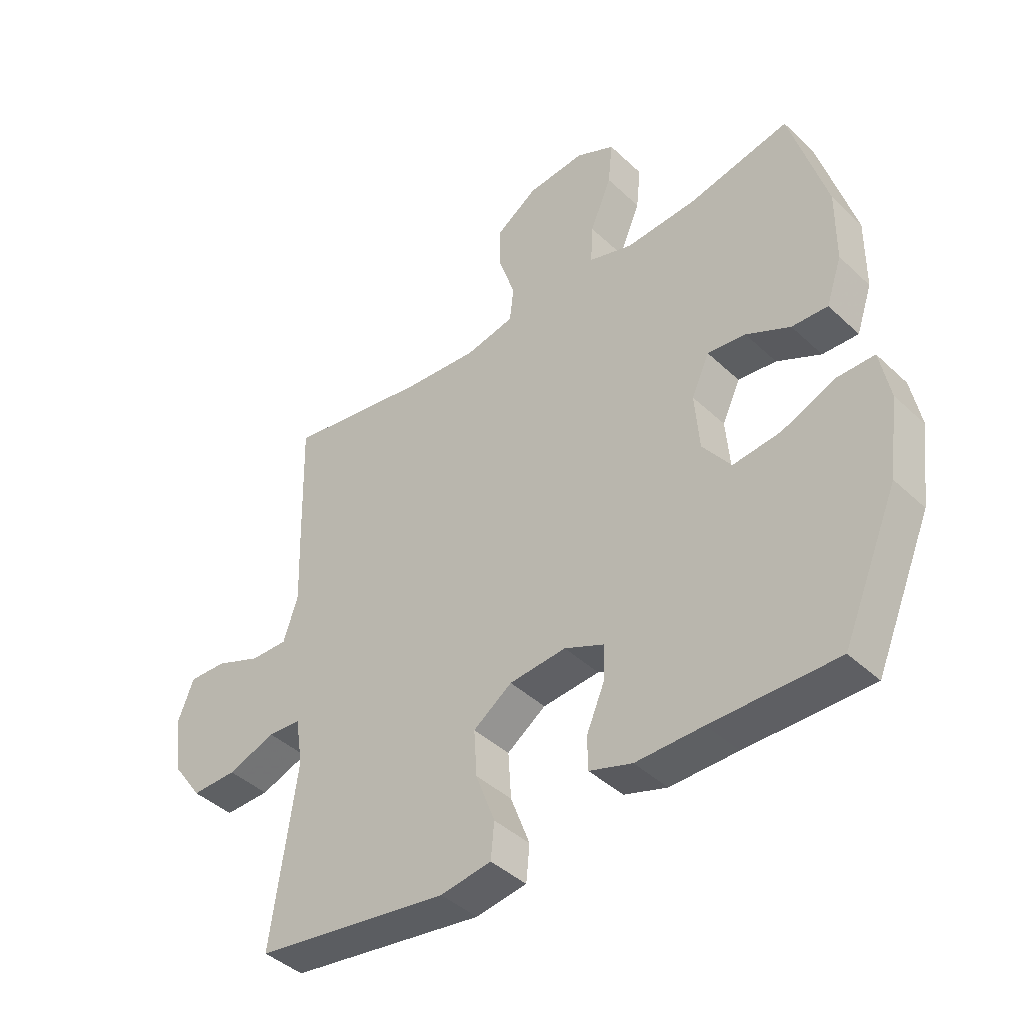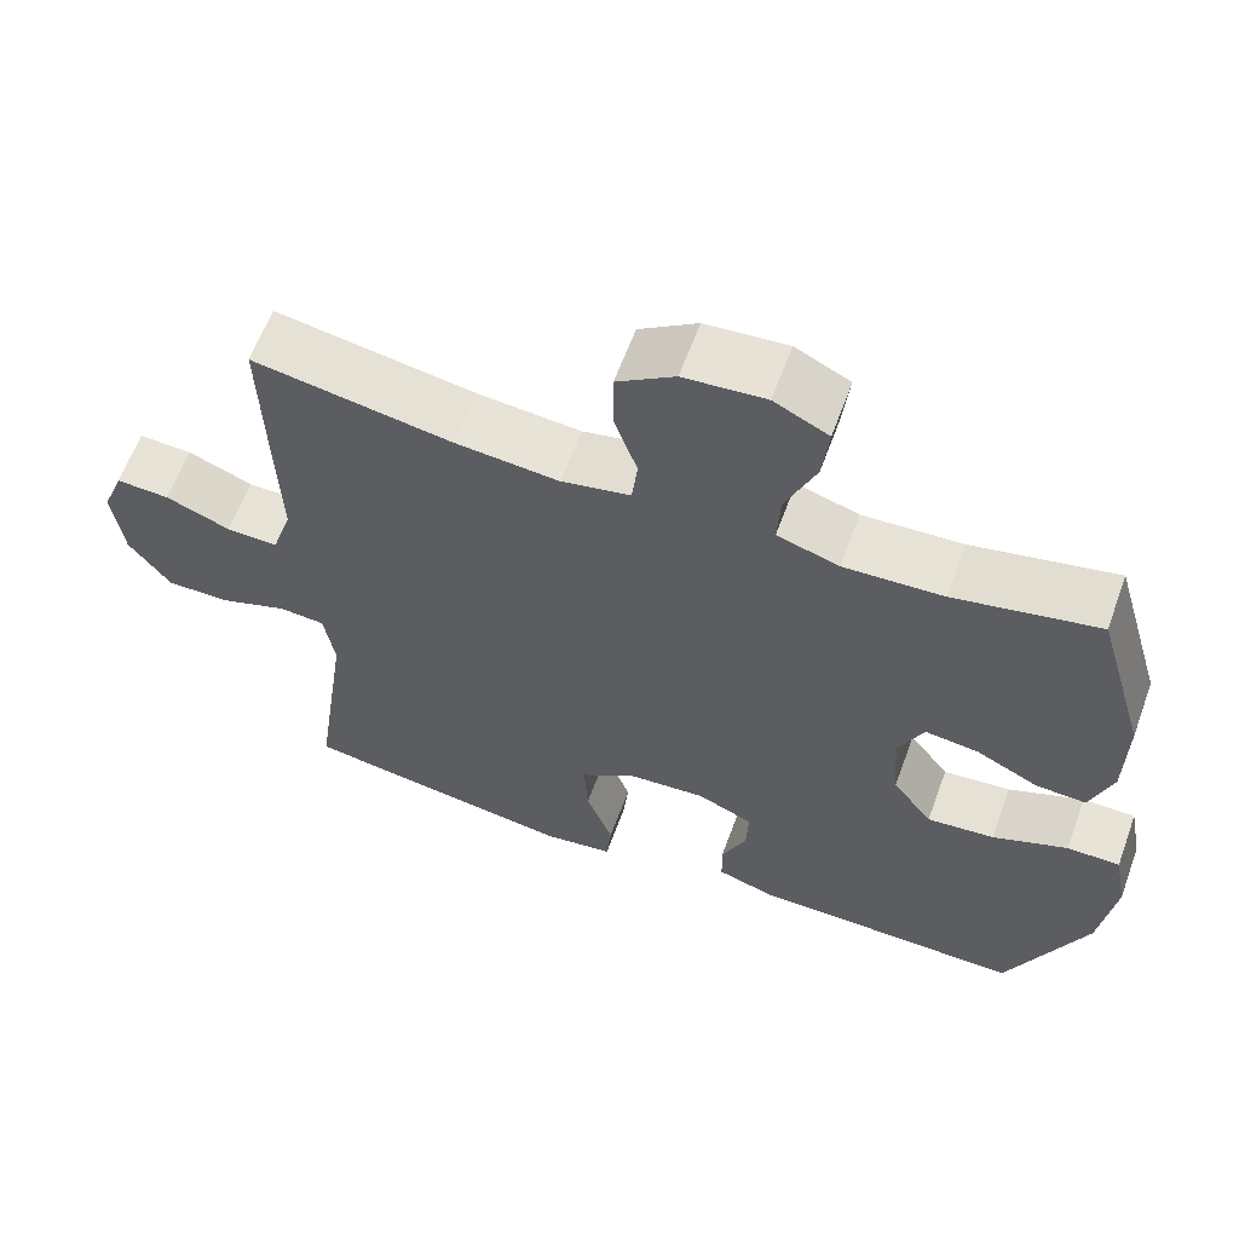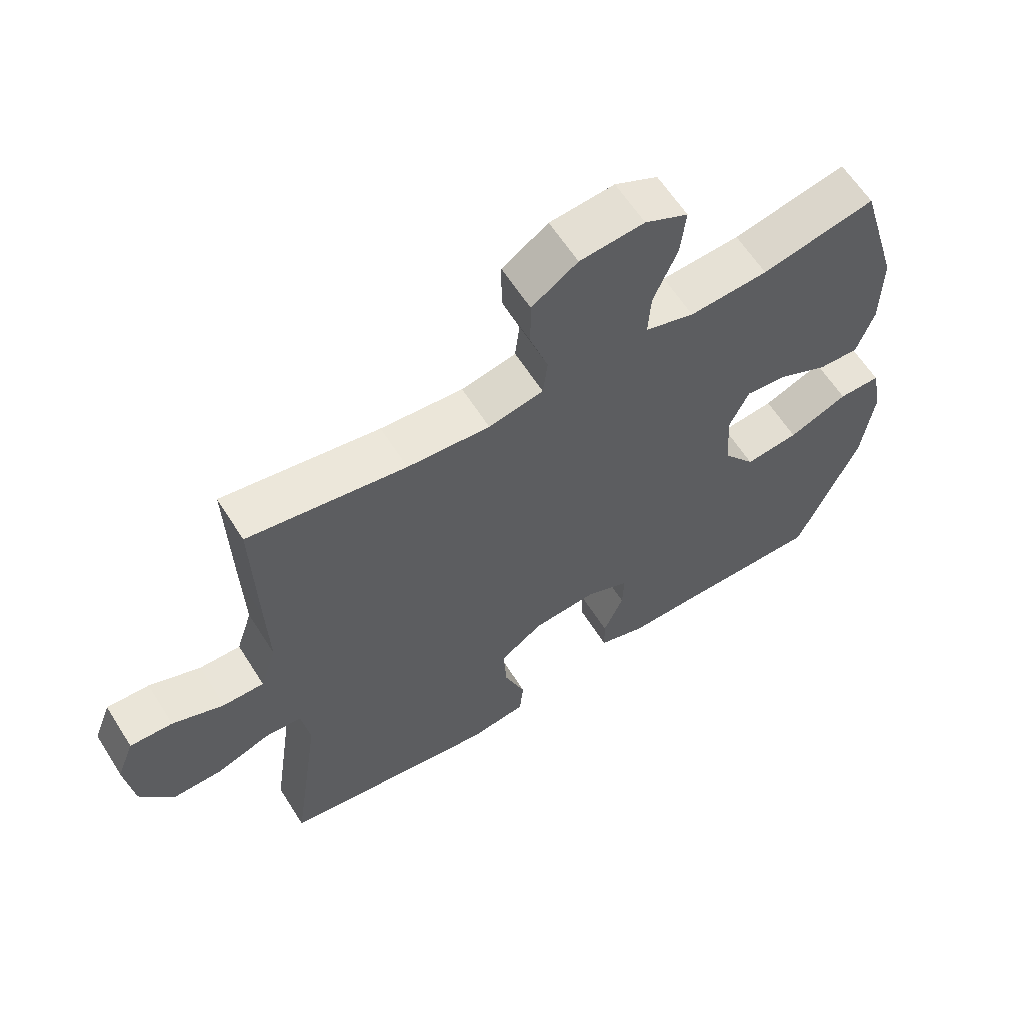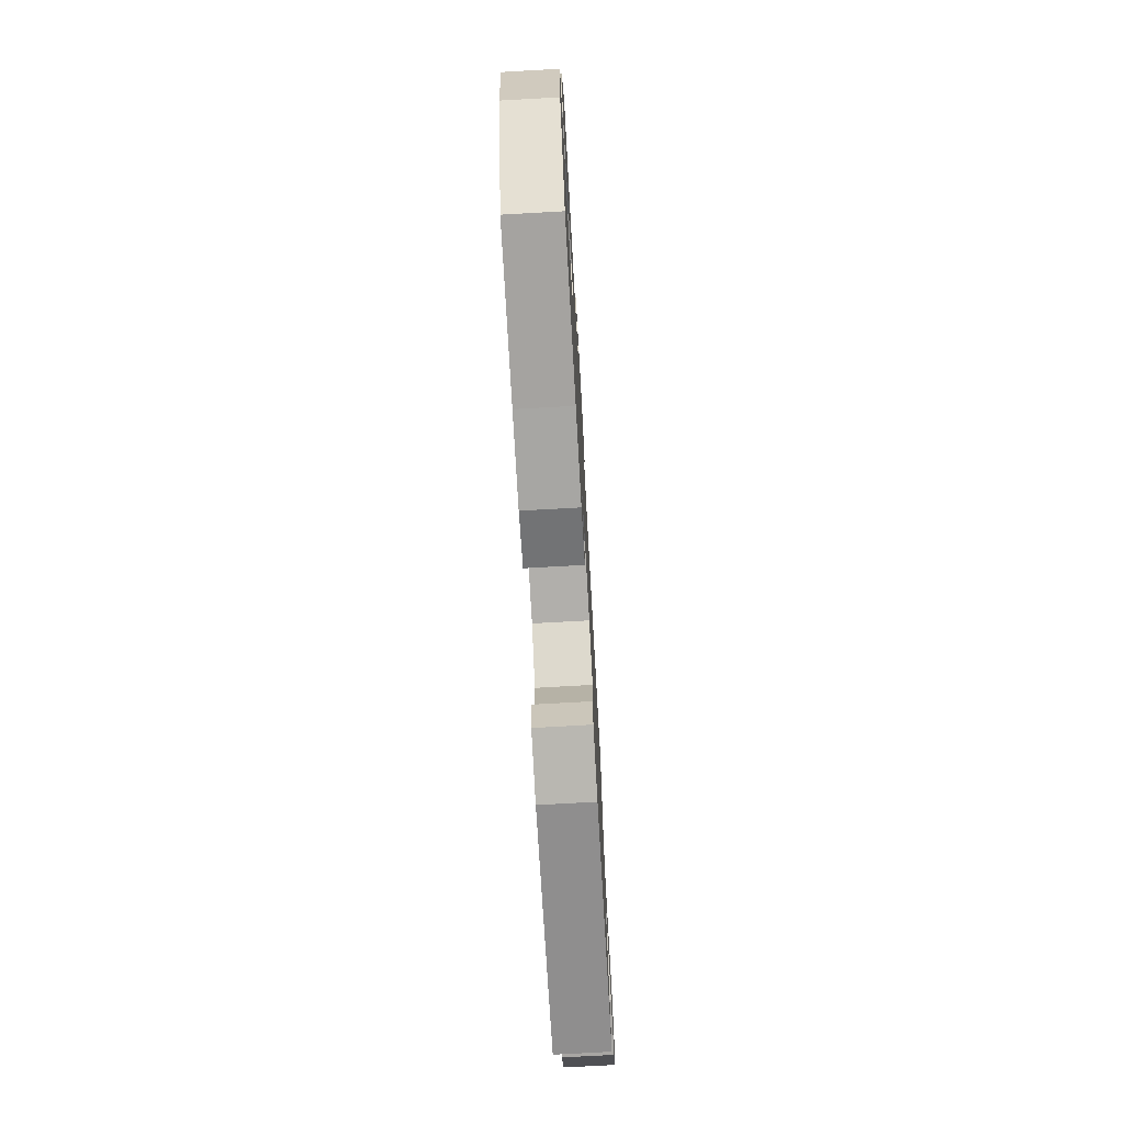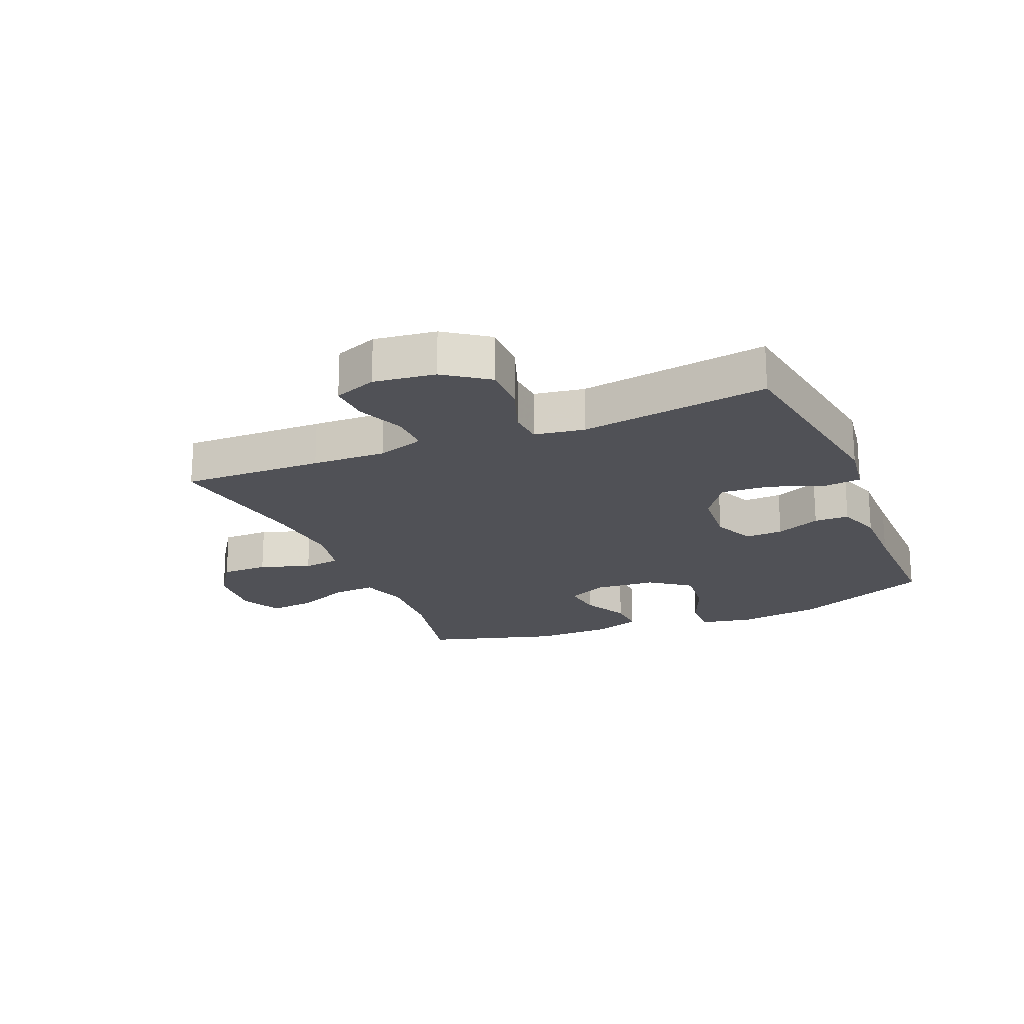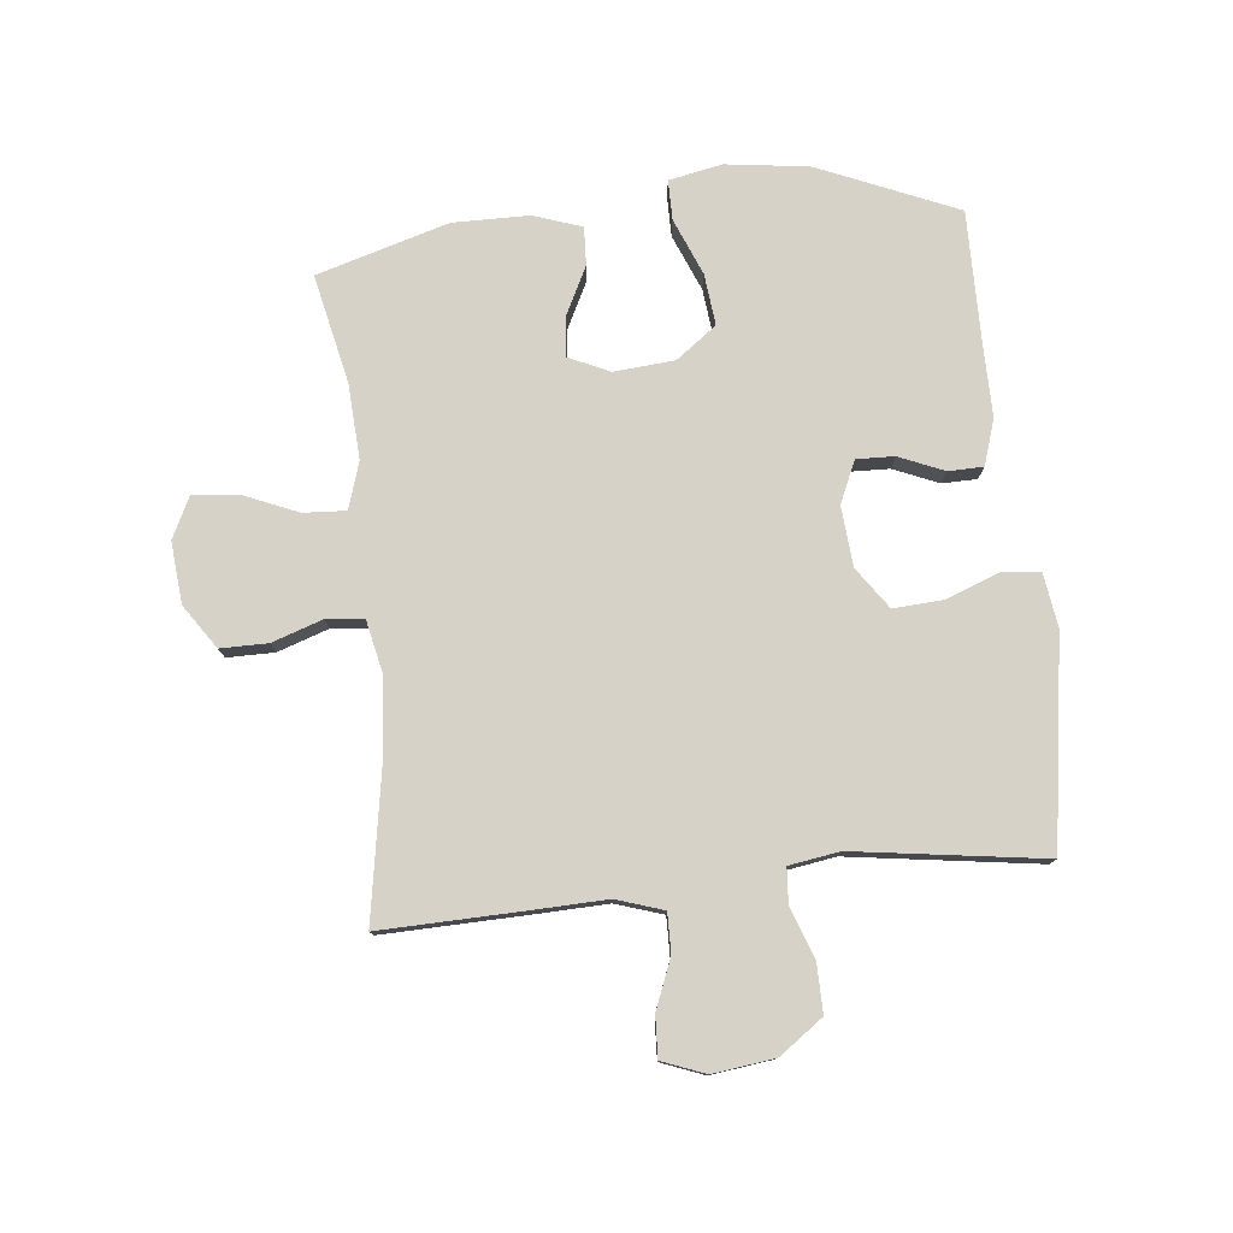
<metadata>
{"format":"obj","ext":"obj","renderer":"f3d","projection":"perspective","resolution":1024,"background":"white","views":[{"elev":-42.2,"azim":-138.2,"up":"+Z"},{"elev":61.8,"azim":-159.9,"up":"+Z"},{"elev":61.5,"azim":147.8,"up":"+Z"},{"elev":-73.6,"azim":-86.8,"up":"+Z"},{"elev":-20.3,"azim":112.8,"up":"+Y"},{"elev":78.0,"azim":84.0,"up":"+Y"}]}
</metadata>
<code>
v -0.5 0.07 0.5
v -0.324 0.07 0.462
v -0.202 0.07 0.455
v -0.126 0.07 0.479
v -0.13 0.07 0.548
v -0.167 0.07 0.636
v -0.175 0.07 0.711
v -0.108 0.07 0.744
v -0.008 0.07 0.735
v 0.063 0.07 0.687
v 0.063 0.07 0.61
v 0.035 0.07 0.527
v 0.042 0.07 0.466
v 0.127 0.07 0.448
v 0.255 0.07 0.459
v 0.5 0.07 0.5
v 0.494 0.07 0.268
v 0.49 0.07 0.147
v 0.515 0.07 0.07
v 0.579 0.07 0.071
v 0.659 0.07 0.103
v 0.725 0.07 0.106
v 0.752 0.07 0.036
v 0.739 0.07 -0.065
v 0.688 0.07 -0.136
v 0.609 0.07 -0.135
v 0.526 0.07 -0.105
v 0.469 0.07 -0.109
v 0.456 0.07 -0.191
v 0.5 0.07 -0.5
v 0.163 0.07 -0.551
v 0.075 0.07 -0.538
v 0.069 0.07 -0.476
v 0.102 0.07 -0.388
v 0.107 0.07 -0.308
v 0.04 0.07 -0.261
v -0.058 0.07 -0.253
v -0.126 0.07 -0.283
v -0.124 0.07 -0.345
v -0.093 0.07 -0.418
v -0.094 0.07 -0.475
v -0.168 0.07 -0.499
v -0.284 0.07 -0.498
v -0.5 0.07 -0.5
v -0.596 0.07 -0.275
v -0.614 0.07 -0.14
v -0.597 0.07 -0.053
v -0.532 0.07 -0.053
v -0.44 0.07 -0.091
v -0.357 0.07 -0.1
v -0.308 0.07 -0.034
v -0.3 0.07 0.065
v -0.331 0.07 0.132
v -0.397 0.07 0.124
v -0.473 0.07 0.086
v -0.535 0.07 0.083
v -0.562 0.07 0.162
v -0.563 0.07 0.286
v -0.5 0 0.5
v -0.324 0 0.462
v -0.202 0 0.455
v -0.126 0 0.479
v -0.13 0 0.548
v -0.167 0 0.636
v -0.175 0 0.711
v -0.108 0 0.744
v -0.008 0 0.735
v 0.063 0 0.687
v 0.063 0 0.61
v 0.035 0 0.527
v 0.042 0 0.466
v 0.127 0 0.448
v 0.255 0 0.459
v 0.5 0 0.5
v 0.494 0 0.268
v 0.49 0 0.147
v 0.515 0 0.07
v 0.579 0 0.071
v 0.659 0 0.103
v 0.725 0 0.106
v 0.752 0 0.036
v 0.739 0 -0.065
v 0.688 0 -0.136
v 0.609 0 -0.135
v 0.526 0 -0.105
v 0.469 0 -0.109
v 0.456 0 -0.191
v 0.5 0 -0.5
v 0.163 0 -0.551
v 0.075 0 -0.538
v 0.069 0 -0.476
v 0.102 0 -0.388
v 0.107 0 -0.308
v 0.04 0 -0.261
v -0.058 0 -0.253
v -0.126 0 -0.283
v -0.124 0 -0.345
v -0.093 0 -0.418
v -0.094 0 -0.475
v -0.168 0 -0.499
v -0.284 0 -0.498
v -0.5 0 -0.5
v -0.596 0 -0.275
v -0.614 0 -0.14
v -0.597 0 -0.053
v -0.532 0 -0.053
v -0.44 0 -0.091
v -0.357 0 -0.1
v -0.308 0 -0.034
v -0.3 0 0.065
v -0.331 0 0.132
v -0.397 0 0.124
v -0.473 0 0.086
v -0.535 0 0.083
v -0.562 0 0.162
v -0.563 0 0.286
f 58 1 2
f 57 58 2
f 56 57 2
f 55 56 2
f 54 55 2
f 53 54 2 3
f 52 53 3 4
f 51 52 4
f 47 48 49
f 46 47 49
f 45 46 49
f 44 45 49
f 43 44 49
f 43 49 50
f 42 43 50
f 41 42 50
f 40 41 50
f 39 40 50
f 38 39 50 51
f 32 33 34
f 31 32 34
f 30 31 34
f 29 30 34
f 28 29 34 35
f 25 26 27
f 24 25 27
f 23 24 27
f 22 23 27
f 21 22 27
f 20 21 27
f 19 20 27 28
f 28 35 36
f 19 28 36
f 18 19 36
f 18 36 37
f 17 18 37
f 16 17 37
f 15 16 37
f 10 11 12
f 9 10 12
f 8 9 12
f 7 8 12
f 6 7 12
f 5 6 12
f 4 5 12 13
f 51 4 13 14
f 37 38 51
f 15 37 51
f 14 15 51
f 60 59 116
f 60 116 115
f 60 115 114
f 60 114 113
f 60 113 112
f 61 60 112 111
f 62 61 111 110
f 62 110 109
f 107 106 105
f 107 105 104
f 107 104 103
f 107 103 102
f 107 102 101
f 108 107 101
f 108 101 100
f 108 100 99
f 108 99 98
f 108 98 97
f 109 108 97 96
f 92 91 90
f 92 90 89
f 92 89 88
f 92 88 87
f 93 92 87 86
f 85 84 83
f 85 83 82
f 85 82 81
f 85 81 80
f 85 80 79
f 85 79 78
f 86 85 78 77
f 94 93 86
f 94 86 77
f 94 77 76
f 95 94 76
f 95 76 75
f 95 75 74
f 95 74 73
f 70 69 68
f 70 68 67
f 70 67 66
f 70 66 65
f 70 65 64
f 70 64 63
f 71 70 63 62
f 72 71 62 109
f 109 96 95
f 109 95 73
f 109 73 72
f 1 59 60 2
f 2 60 61 3
f 3 61 62 4
f 4 62 63 5
f 5 63 64 6
f 6 64 65 7
f 7 65 66 8
f 8 66 67 9
f 9 67 68 10
f 10 68 69 11
f 11 69 70 12
f 12 70 71 13
f 13 71 72 14
f 14 72 73 15
f 15 73 74 16
f 16 74 75 17
f 17 75 76 18
f 18 76 77 19
f 19 77 78 20
f 20 78 79 21
f 21 79 80 22
f 22 80 81 23
f 23 81 82 24
f 24 82 83 25
f 25 83 84 26
f 26 84 85 27
f 27 85 86 28
f 28 86 87 29
f 29 87 88 30
f 30 88 89 31
f 31 89 90 32
f 32 90 91 33
f 33 91 92 34
f 34 92 93 35
f 35 93 94 36
f 36 94 95 37
f 37 95 96 38
f 38 96 97 39
f 39 97 98 40
f 40 98 99 41
f 41 99 100 42
f 42 100 101 43
f 43 101 102 44
f 44 102 103 45
f 45 103 104 46
f 46 104 105 47
f 47 105 106 48
f 48 106 107 49
f 49 107 108 50
f 50 108 109 51
f 51 109 110 52
f 52 110 111 53
f 53 111 112 54
f 54 112 113 55
f 55 113 114 56
f 56 114 115 57
f 57 115 116 58
f 58 116 59 1

</code>
